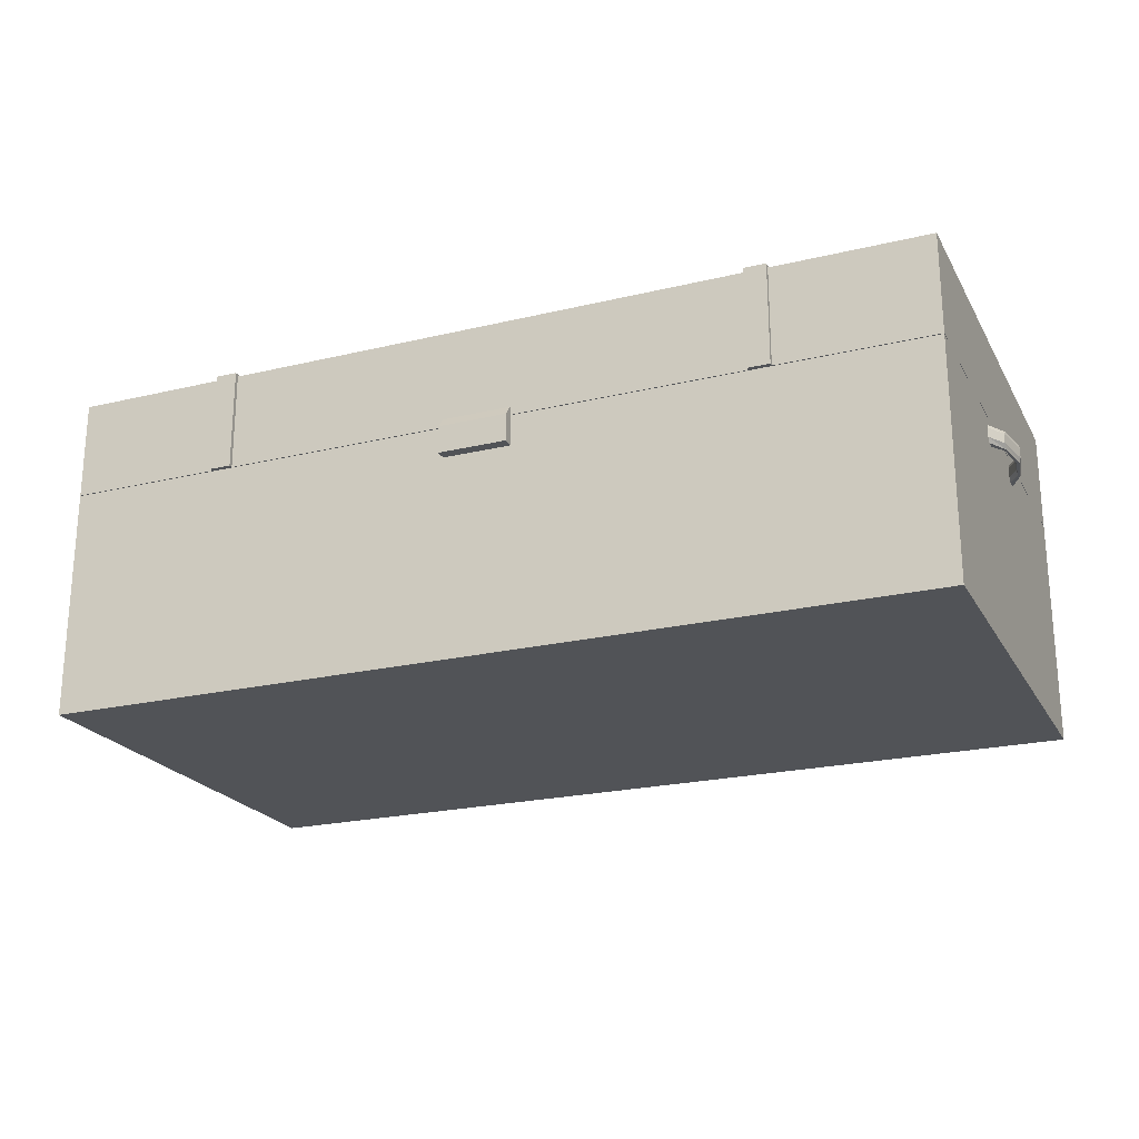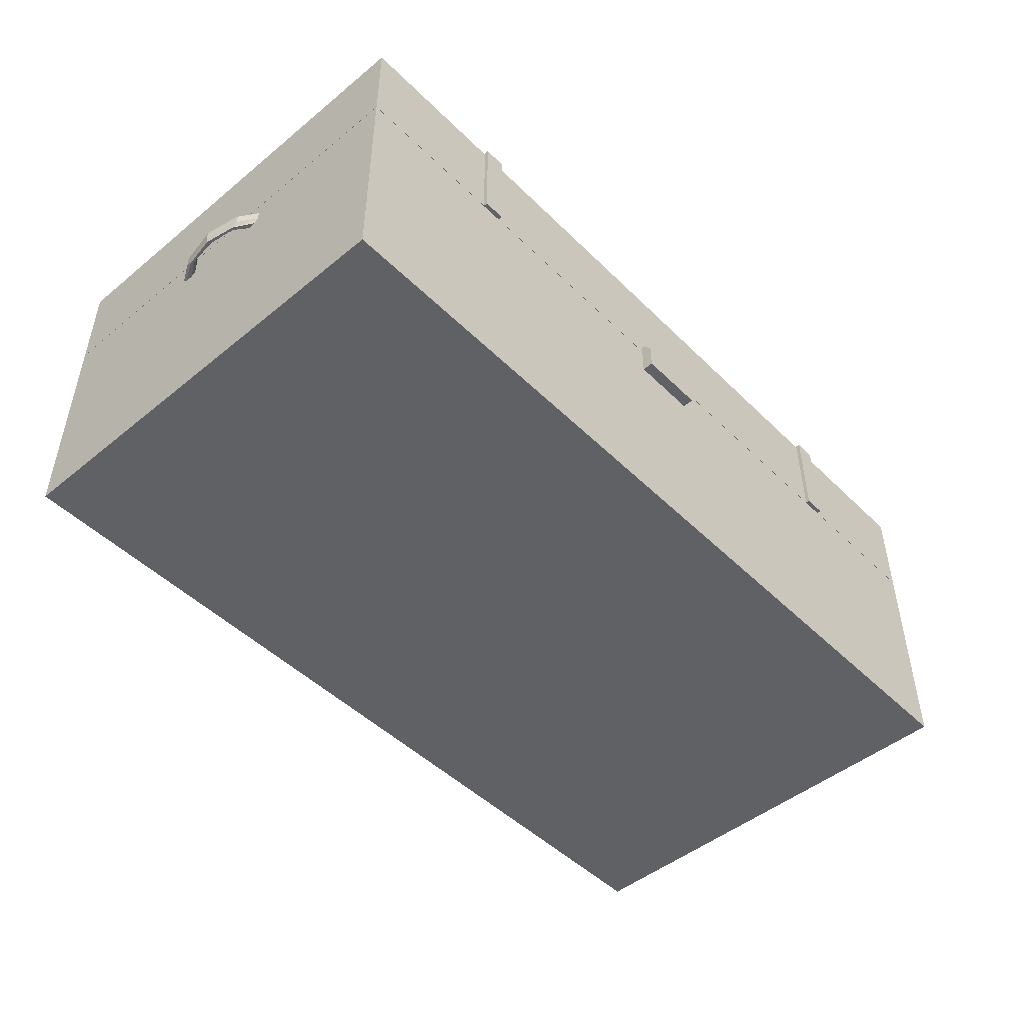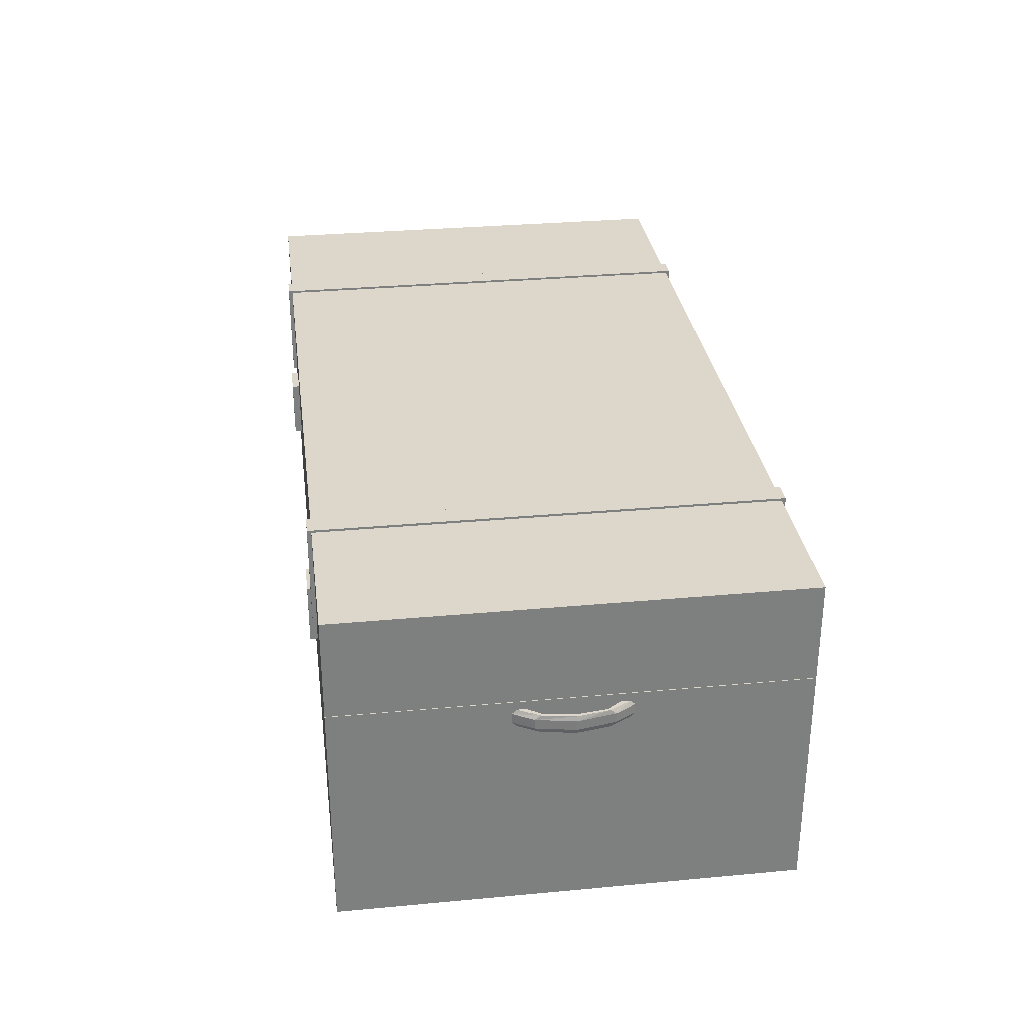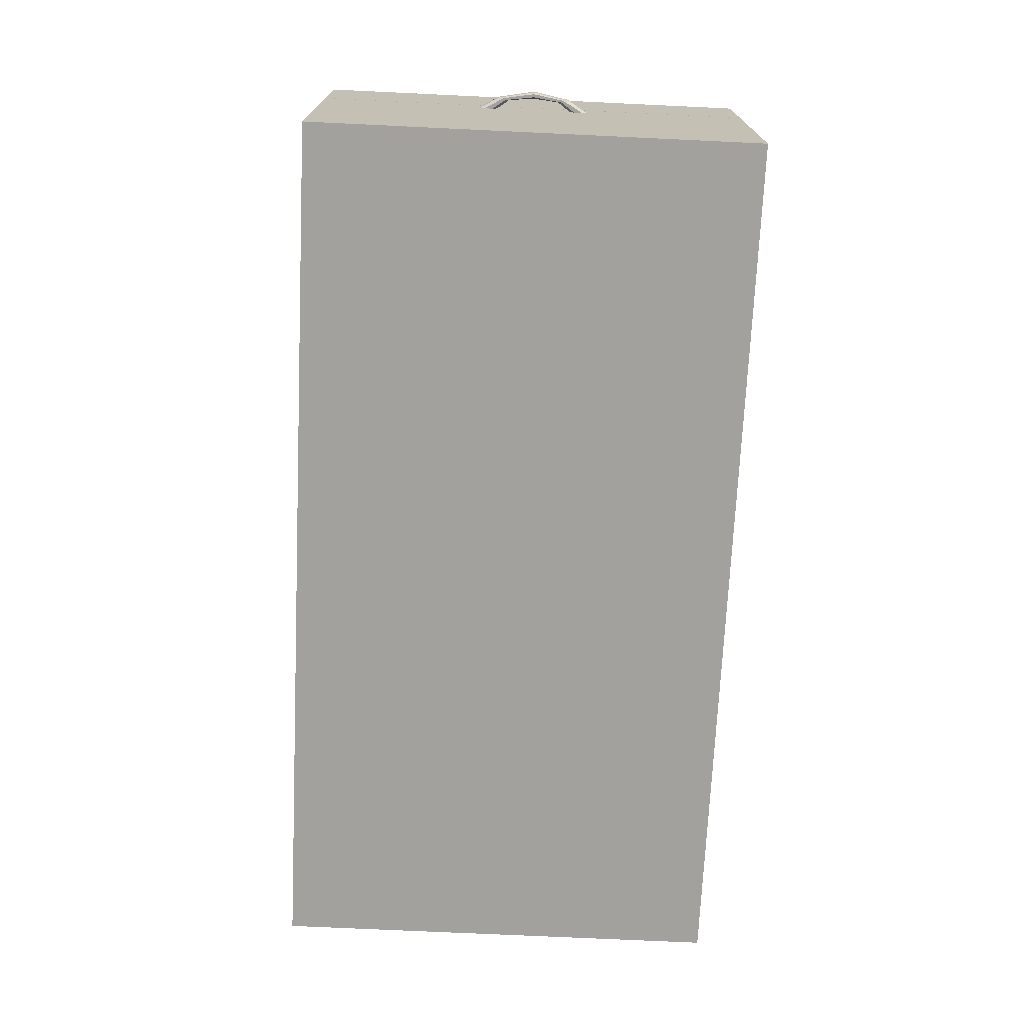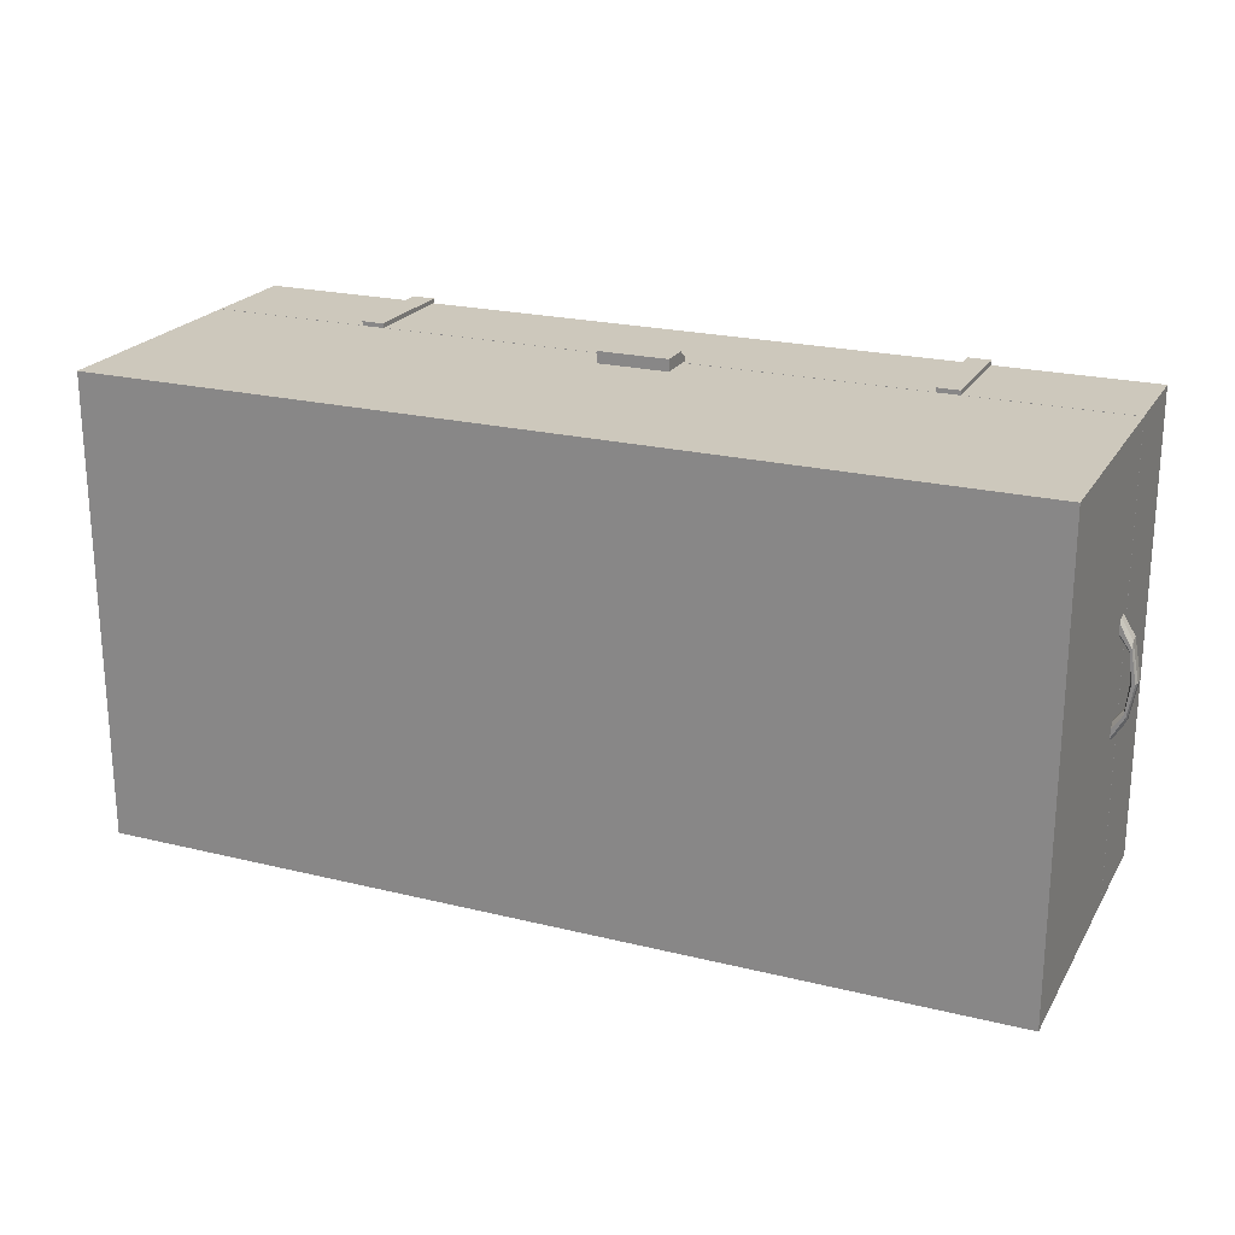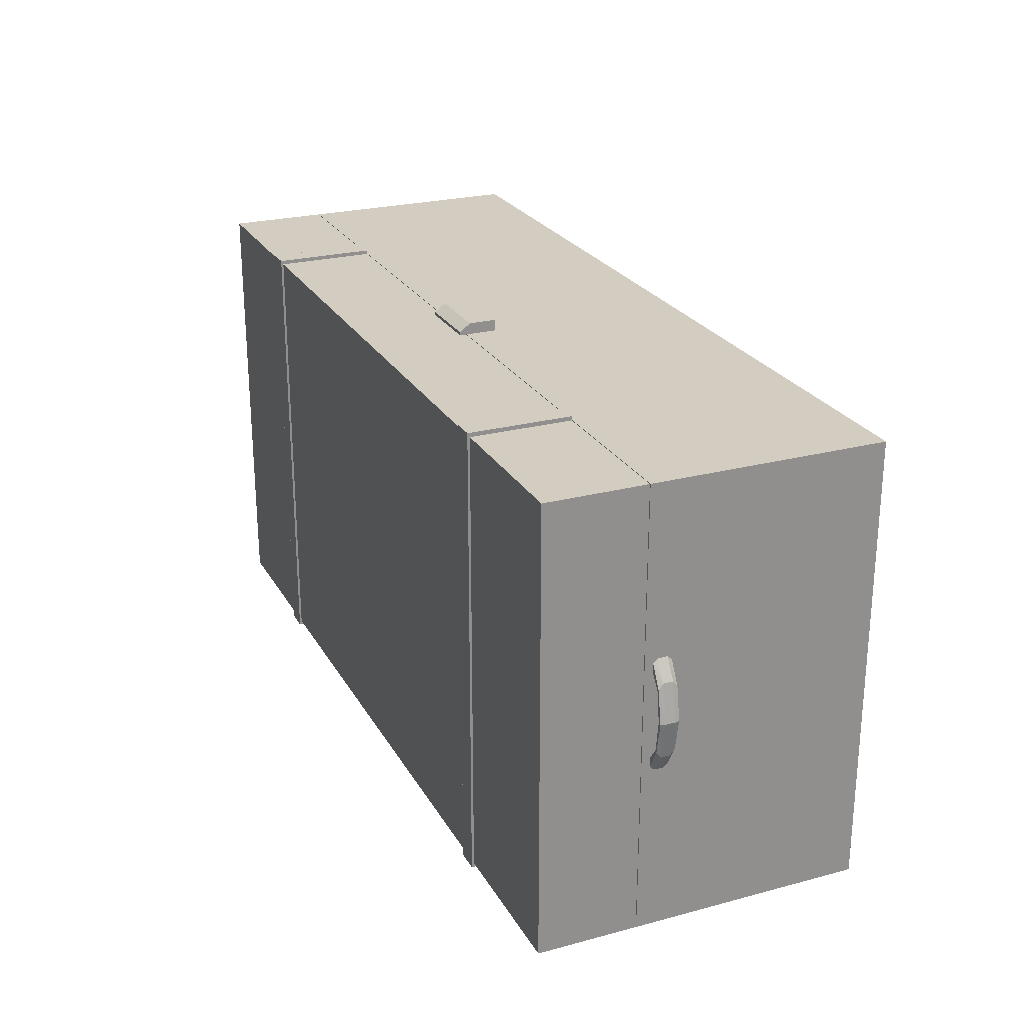
<metadata>
{"format":"obj","ext":"obj","renderer":"f3d","projection":"perspective","resolution":1024,"background":"white","views":[{"elev":-22.2,"azim":22.6,"up":"+Y"},{"elev":-48.0,"azim":-47.5,"up":"+Y"},{"elev":30.8,"azim":-97.6,"up":"+Y"},{"elev":-72.0,"azim":87.3,"up":"+Y"},{"elev":22.1,"azim":23.2,"up":"+Z"},{"elev":24.7,"azim":-113.4,"up":"+Z"}]}
</metadata>
<code>
v -4.382 1.065 -14.46
v -4.382 2.197 -14.46
v -4.382 2.197 -16.67
v -4.382 1.065 -16.67
v -4.323 2.197 -14.52
v -4.323 2.197 -16.61
v -4.323 1.119 -14.52
v -4.323 1.119 -16.61
v -2.228 1.065 -14.46
v -2.228 1.065 -16.67
v -2.228 2.197 -16.67
v -2.228 2.197 -16.61
v -2.228 1.119 -16.61
v -2.228 1.119 -14.52
v -2.228 2.197 -14.52
v -2.228 2.197 -14.46
v -3.216 1.938 -16.67
v -3.216 2.179 -16.67
v -3.395 2.179 -16.67
v -3.395 1.938 -16.67
v -3.216 1.938 -16.7
v -3.216 2.179 -16.7
v -3.395 2.179 -16.7
v -3.395 1.938 -16.7
v -3.216 2.231 -16.67
v -3.395 2.231 -16.67
v -3.395 2.231 -16.7
v -3.216 2.231 -16.7
v -2.228 2.179 -14.46
v -2.228 2.045 -14.46
v -2.396 2.045 -14.46
v -2.396 2.179 -14.46
v -2.228 2.179 -14.41
v -2.228 2.045 -14.41
v -2.396 2.045 -14.41
v -2.396 2.179 -14.41
v -2.228 2.231 -14.46
v -2.396 2.231 -14.46
v -2.228 2.231 -14.45
v -2.396 2.231 -14.45
v -2.228 1.119 -15.57
v -4.323 1.119 -15.57
v -4.323 2.197 -15.57
v -4.382 2.197 -15.57
v -4.382 1.065 -15.57
v -2.228 1.065 -15.57
v -4.382 2.156 -15.78
v -4.382 2.159 -15.74
v -4.382 2.134 -15.76
v -4.431 2.156 -15.71
v -4.428 2.134 -15.69
v -4.382 2.087 -15.76
v -4.382 2.05 -15.76
v -4.382 2.066 -15.78
v -4.431 2.066 -15.71
v -4.428 2.087 -15.69
v -4.382 2.066 -15.82
v -4.382 2.052 -15.85
v -4.382 2.087 -15.84
v -4.439 2.087 -15.75
v -4.44 2.066 -15.72
v -4.382 2.134 -15.84
v -4.382 2.157 -15.86
v -4.382 2.156 -15.82
v -4.44 2.156 -15.72
v -4.439 2.134 -15.75
v -4.382 2.066 -15.35
v -4.382 2.05 -15.38
v -4.382 2.087 -15.37
v -4.428 2.087 -15.44
v -4.431 2.066 -15.42
v -4.382 2.087 -15.29
v -4.382 2.052 -15.28
v -4.382 2.066 -15.31
v -4.439 2.087 -15.38
v -4.44 2.066 -15.41
v -4.382 2.134 -15.37
v -4.382 2.159 -15.39
v -4.382 2.156 -15.35
v -4.431 2.156 -15.42
v -4.428 2.134 -15.44
v -4.382 2.156 -15.31
v -4.382 2.157 -15.27
v -4.382 2.134 -15.29
v -4.439 2.134 -15.38
v -4.44 2.156 -15.41
v -4.442 2.134 -15.57
v -4.451 2.156 -15.57
v -4.442 2.087 -15.57
v -4.451 2.066 -15.57
v -4.467 2.066 -15.57
v -4.474 2.087 -15.57
v -4.474 2.134 -15.57
v -4.467 2.156 -15.57
v -0.07463 1.065 -14.46
v -0.07463 2.197 -14.46
v -0.07463 2.197 -16.67
v -0.07463 1.065 -16.67
v -0.1344 2.197 -14.52
v -0.1344 2.197 -16.61
v -0.1344 1.119 -14.52
v -0.1344 1.119 -16.61
v -1.241 1.938 -16.67
v -1.241 2.179 -16.67
v -1.062 2.179 -16.67
v -1.062 1.938 -16.67
v -1.241 1.938 -16.7
v -1.241 2.179 -16.7
v -1.062 2.179 -16.7
v -1.062 1.938 -16.7
v -1.241 2.231 -16.67
v -1.062 2.231 -16.67
v -1.062 2.231 -16.7
v -1.241 2.231 -16.7
v -2.061 2.045 -14.46
v -2.061 2.179 -14.46
v -2.061 2.045 -14.41
v -2.061 2.179 -14.41
v -2.061 2.231 -14.46
v -2.061 2.231 -14.45
v -0.1344 1.119 -15.57
v -0.1344 2.197 -15.57
v -0.07463 2.197 -15.57
v -0.07463 1.065 -15.57
v -0.07463 2.156 -15.78
v -0.07463 2.159 -15.74
v -0.07463 2.134 -15.76
v -0.02649 2.156 -15.71
v -0.02894 2.134 -15.69
v -0.07463 2.087 -15.76
v -0.07463 2.05 -15.76
v -0.07463 2.066 -15.78
v -0.02649 2.066 -15.71
v -0.02894 2.087 -15.69
v -0.07463 2.066 -15.82
v -0.07463 2.052 -15.85
v -0.07463 2.087 -15.84
v -0.01791 2.087 -15.75
v -0.0174 2.066 -15.72
v -0.07463 2.134 -15.84
v -0.07463 2.157 -15.86
v -0.07463 2.156 -15.82
v -0.0174 2.156 -15.72
v -0.01791 2.134 -15.75
v -0.07463 2.066 -15.35
v -0.07463 2.05 -15.38
v -0.07463 2.087 -15.37
v -0.02894 2.087 -15.44
v -0.02649 2.066 -15.42
v -0.07463 2.087 -15.29
v -0.07463 2.052 -15.28
v -0.07463 2.066 -15.31
v -0.01791 2.087 -15.38
v -0.0174 2.066 -15.41
v -0.07463 2.134 -15.37
v -0.07463 2.159 -15.39
v -0.07463 2.156 -15.35
v -0.02649 2.156 -15.42
v -0.02894 2.134 -15.44
v -0.07463 2.156 -15.31
v -0.07463 2.157 -15.27
v -0.07463 2.134 -15.29
v -0.01791 2.134 -15.38
v -0.0174 2.156 -15.41
v -0.01476 2.134 -15.57
v -0.006376 2.156 -15.57
v -0.01476 2.087 -15.57
v -0.006376 2.066 -15.57
v 0.009757 2.066 -15.57
v 0.01695 2.087 -15.57
v 0.01695 2.134 -15.57
v 0.009757 2.156 -15.57
g Bottom Low_Poly_Trunk
f 33 36 35 34
f 13 8 42 41
f 21 24 23 22
f 45 4 10 46
f 15 5 2 16
f 43 6 3 44
f 3 6 12 11
f 14 7 5 15
f 42 8 6 43
f 6 8 13 12
f 10 17 18 11
f 11 18 19 3
f 3 19 20 4
f 4 20 17 10
f 17 21 22 18
f 25 28 27 26
f 19 23 24 20
f 20 24 21 17
f 18 25 26 19
f 19 26 27 23
f 23 27 28 22
f 22 28 25 18
f 9 30 31 1
f 1 31 32 2
f 2 32 29 16
f 30 34 35 31
f 31 35 36 32
f 38 40 39 37
f 32 38 37 29
f 33 39 40 36
f 36 40 38 32
f 42 7 14 41
f 5 7 42 43
f 2 5 43 44
f 9 1 45 46
f 44 48 49 52 53 45
f 45 53 54 57 58 4
f 4 58 59 62 63 3
f 3 63 64 47 48 44
f 1 73 74 67 68 45
f 45 68 69 77 78 44
f 44 78 79 82 83 2
f 2 83 84 72 73 1
f 51 56 52 49
f 55 61 57 54
f 60 66 62 59
f 65 50 47 64
f 76 71 67 74
f 70 81 77 69
f 80 86 82 79
f 85 75 72 84
f 47 50 51 49
f 52 56 55 54
f 57 61 60 59
f 62 66 65 64
f 67 71 70 69
f 72 75 76 74
f 77 81 80 79
f 82 86 85 84
f 47 49 48
f 52 54 53
f 57 59 58
f 62 64 63
f 67 69 68
f 72 74 73
f 77 79 78
f 82 84 83
f 50 88 87 51
f 51 87 89 56
f 56 89 90 55
f 55 90 91 61
f 61 91 92 60
f 60 92 93 66
f 66 93 94 65
f 65 94 88 50
f 75 92 91 76
f 76 91 90 71
f 71 90 89 70
f 70 89 87 81
f 81 87 88 80
f 80 88 94 86
f 86 94 93 85
f 85 93 92 75
f 33 34 117 118
f 13 41 121 102
f 107 108 109 110
f 124 46 10 98
f 15 16 96 99
f 122 123 97 100
f 97 11 12 100
f 14 15 99 101
f 121 122 100 102
f 100 12 13 102
f 10 11 104 103
f 11 97 105 104
f 97 98 106 105
f 98 10 103 106
f 103 104 108 107
f 111 112 113 114
f 105 106 110 109
f 106 103 107 110
f 104 105 112 111
f 105 109 113 112
f 109 108 114 113
f 108 104 111 114
f 9 95 115 30
f 95 96 116 115
f 96 16 29 116
f 30 115 117 34
f 115 116 118 117
f 119 37 39 120
f 116 29 37 119
f 33 118 120 39
f 118 116 119 120
f 121 41 14 101
f 99 122 121 101
f 96 123 122 99
f 9 46 124 95
f 123 124 131 130 127 126
f 124 98 136 135 132 131
f 98 97 141 140 137 136
f 97 123 126 125 142 141
f 95 124 146 145 152 151
f 124 123 156 155 147 146
f 123 96 161 160 157 156
f 96 95 151 150 162 161
f 129 127 130 134
f 133 132 135 139
f 138 137 140 144
f 143 142 125 128
f 154 152 145 149
f 148 147 155 159
f 158 157 160 164
f 163 162 150 153
f 125 127 129 128
f 130 132 133 134
f 135 137 138 139
f 140 142 143 144
f 145 147 148 149
f 150 152 154 153
f 155 157 158 159
f 160 162 163 164
f 125 126 127
f 130 131 132
f 135 136 137
f 140 141 142
f 145 146 147
f 150 151 152
f 155 156 157
f 160 161 162
f 128 129 165 166
f 129 134 167 165
f 134 133 168 167
f 133 139 169 168
f 139 138 170 169
f 138 144 171 170
f 144 143 172 171
f 143 128 166 172
f 153 154 169 170
f 154 149 168 169
f 149 148 167 168
f 148 159 165 167
f 159 158 166 165
f 158 164 172 166
f 164 163 171 172
f 163 153 170 171
v -4.382 2.685 -16.67
v -0.07463 2.685 -16.67
v -4.382 2.199 -16.67
v -0.07463 2.199 -16.67
v -4.382 2.199 -14.46
v -0.07463 2.199 -14.46
v -4.382 2.685 -14.46
v -0.07463 2.685 -14.46
v -4.323 2.199 -16.61
v -0.1344 2.199 -16.61
v -0.1344 2.199 -14.52
v -4.323 2.199 -14.52
v -4.323 2.675 -16.61
v -0.1344 2.675 -16.61
v -0.1344 2.675 -14.52
v -4.323 2.675 -14.52
v -2.228 2.685 -16.67
v -2.228 2.685 -14.46
v -2.228 2.199 -14.46
v -2.228 2.199 -14.52
v -2.228 2.675 -14.52
v -2.228 2.675 -16.61
v -2.228 2.199 -16.61
v -2.228 2.199 -16.67
v -0.9362 2.685 -16.67
v -0.9362 2.199 -16.67
v -0.972 2.199 -16.61
v -0.972 2.675 -16.61
v -0.972 2.675 -14.52
v -0.972 2.199 -14.52
v -0.9362 2.199 -14.46
v -0.9362 2.685 -14.46
v -3.521 2.685 -16.67
v -3.521 2.199 -16.67
v -3.485 2.199 -16.61
v -3.485 2.675 -16.61
v -3.485 2.675 -14.52
v -3.485 2.199 -14.52
v -3.521 2.199 -14.46
v -3.521 2.685 -14.46
v -0.8284 2.685 -16.67
v -0.8284 2.199 -16.67
v -0.8672 2.199 -16.61
v -0.8672 2.675 -16.61
v -0.8672 2.675 -14.52
v -0.8672 2.199 -14.52
v -0.8284 2.199 -14.46
v -0.8284 2.685 -14.46
v -3.628 2.685 -16.67
v -3.628 2.199 -16.67
v -3.59 2.199 -16.61
v -3.59 2.675 -16.61
v -3.59 2.675 -14.52
v -3.59 2.199 -14.52
v -3.628 2.199 -14.46
v -3.628 2.685 -14.46
v -0.9362 2.696 -16.69
v -0.8284 2.696 -16.69
v -0.9362 2.199 -16.69
v -0.8284 2.199 -16.69
v -0.9362 2.199 -14.44
v -0.9362 2.696 -14.44
v -0.8284 2.199 -14.44
v -0.8284 2.696 -14.44
v -0.972 2.199 -16.59
v -0.972 2.675 -16.59
v -0.8672 2.199 -16.59
v -0.8672 2.675 -16.59
v -3.628 2.696 -16.69
v -3.521 2.696 -16.69
v -3.628 2.199 -16.69
v -3.521 2.199 -16.69
v -3.628 2.199 -14.44
v -3.628 2.696 -14.44
v -3.521 2.199 -14.44
v -3.521 2.696 -14.44
v -3.59 2.199 -16.59
v -3.59 2.675 -16.59
v -3.485 2.199 -16.59
v -3.485 2.675 -16.59
g Low_Poly_Trunk Lid
f 196 189 197 198
f 190 191 203 204
f 189 190 204 197
f 174 180 178 176
f 175 177 179 173
f 195 196 198 199
f 202 203 191 192
f 194 195 199 200
f 201 202 192 193
f 176 178 183 182
f 182 183 187 186
f 200 201 193 194
f 185 188 184 181
f 181 184 177 175
f 173 179 228 221
f 177 227 228 179
f 226 227 177 184
f 225 226 184 188
f 224 225 188 185
f 181 223 224 185
f 175 222 223 181
f 173 221 222 175
f 231 229 230 232
f 199 198 214 215
f 238 237 239 240
f 216 217 201 200
f 217 218 202 201
f 218 219 203 202
f 234 233 235 236
f 229 234 236 230
f 206 205 189 196
f 207 206 196 195
f 208 207 195 194
f 194 193 209 208
f 193 192 210 209
f 192 191 211 210
f 212 211 191 190
f 212 190 189 205
f 214 213 174 176
f 215 214 176 182
f 216 215 182 186
f 186 187 217 216
f 183 218 217 187
f 178 219 218 183
f 220 219 178 180
f 220 180 174 213
f 243 241 242 244
f 223 222 206 207
f 250 249 251 252
f 208 209 225 224
f 209 210 226 225
f 210 211 227 226
f 246 245 247 248
f 241 246 248 242
f 229 197 204 234
f 198 197 229 231
f 213 214 232 230
f 214 198 231 232
f 204 203 233 234
f 203 219 235 233
f 219 220 236 235
f 230 236 220 213
f 200 199 237 238
f 199 215 239 237
f 215 216 240 239
f 216 200 238 240
f 241 221 228 246
f 222 221 241 243
f 205 206 244 242
f 206 222 243 244
f 228 227 245 246
f 227 211 247 245
f 211 212 248 247
f 242 248 212 205
f 224 223 249 250
f 223 207 251 249
f 207 208 252 251
f 208 224 250 252

</code>
